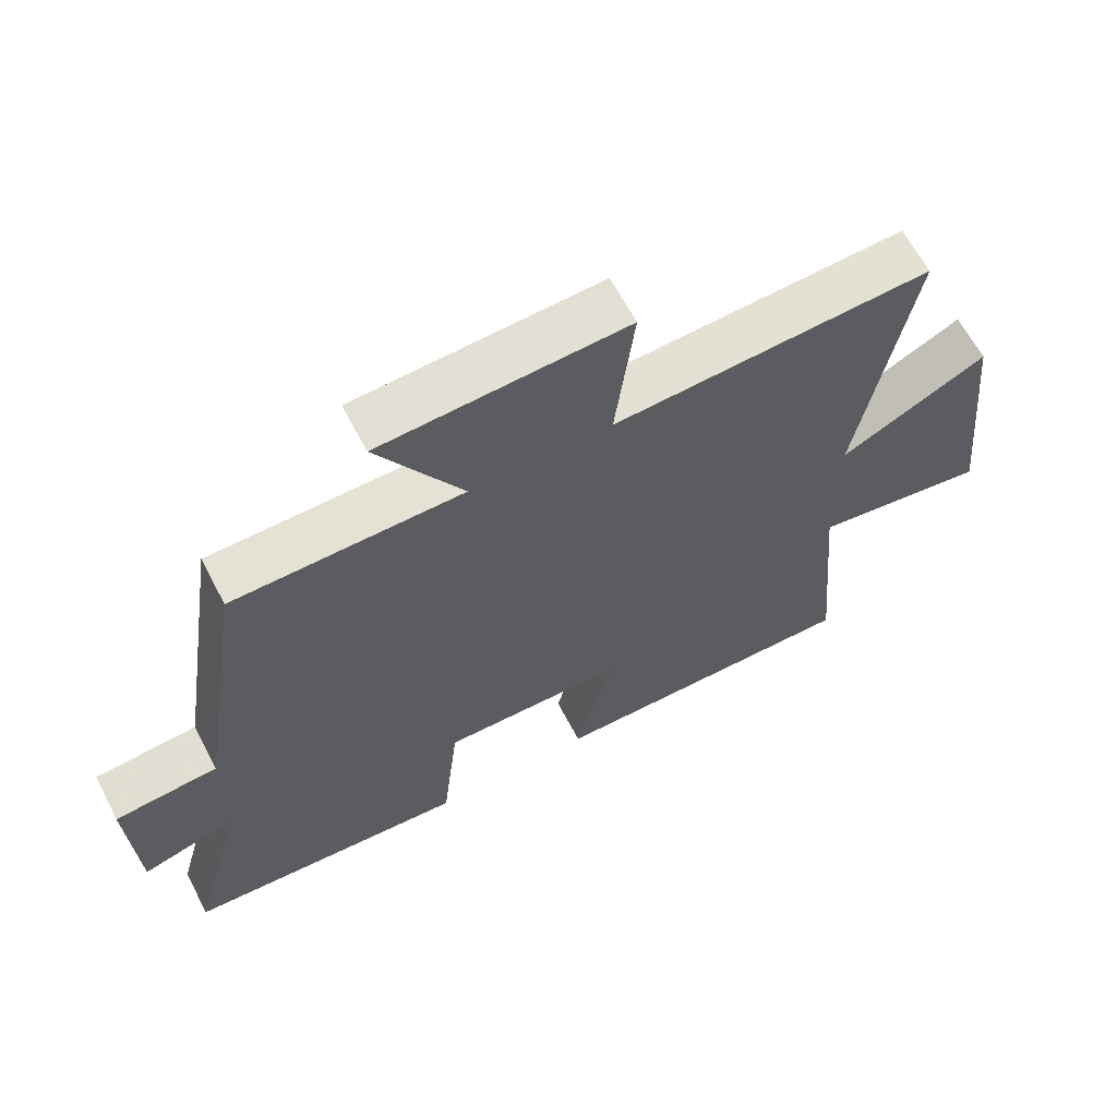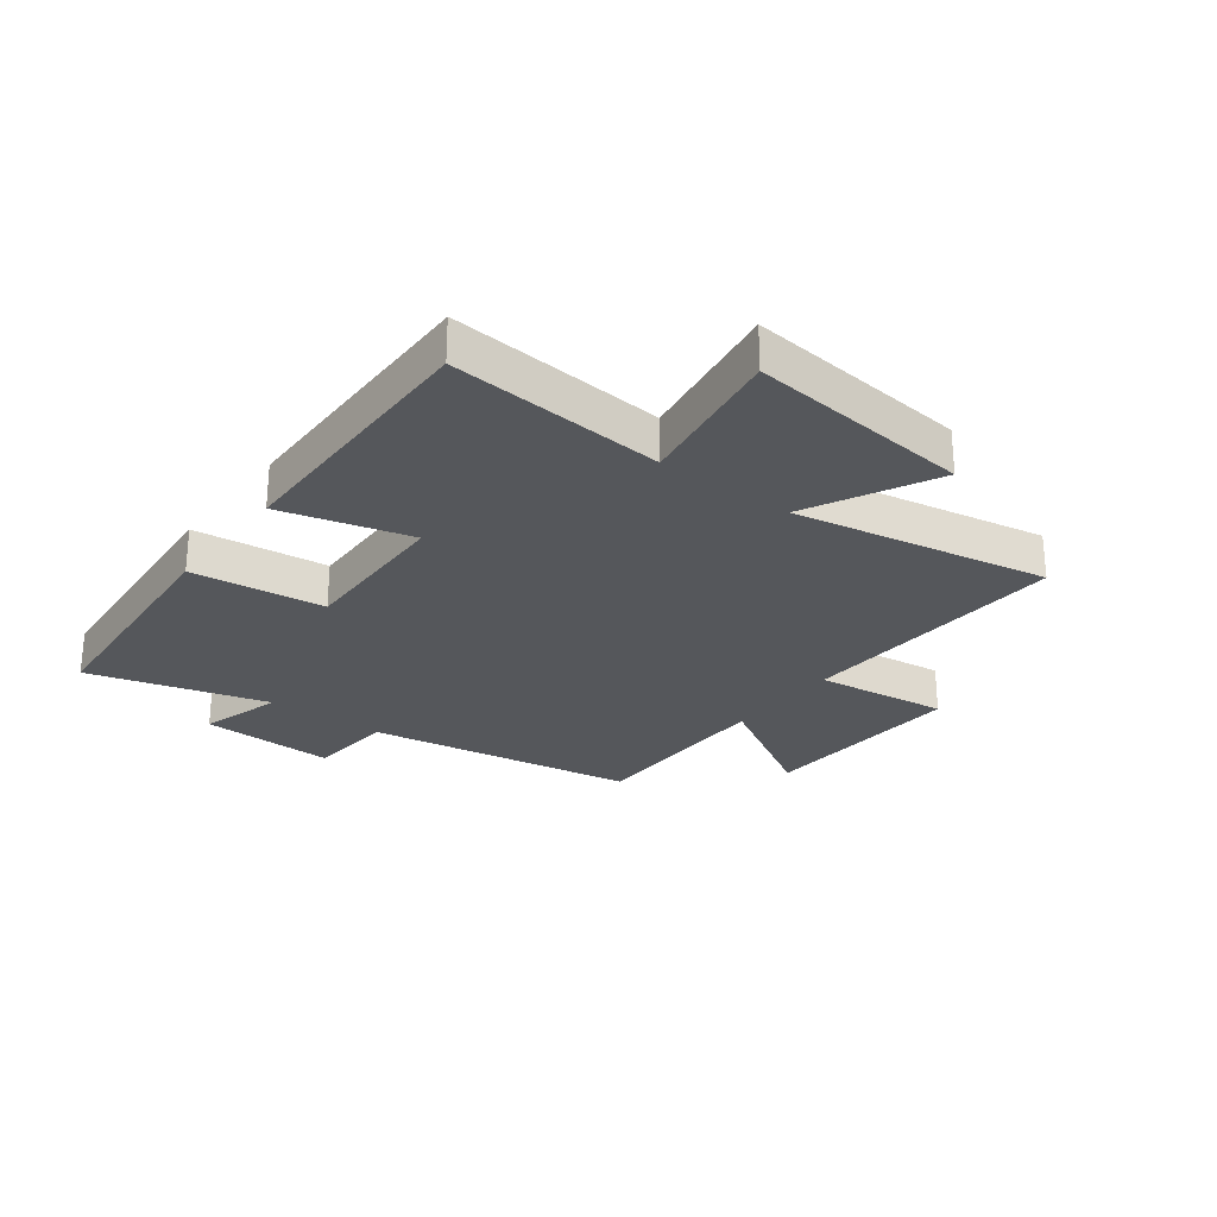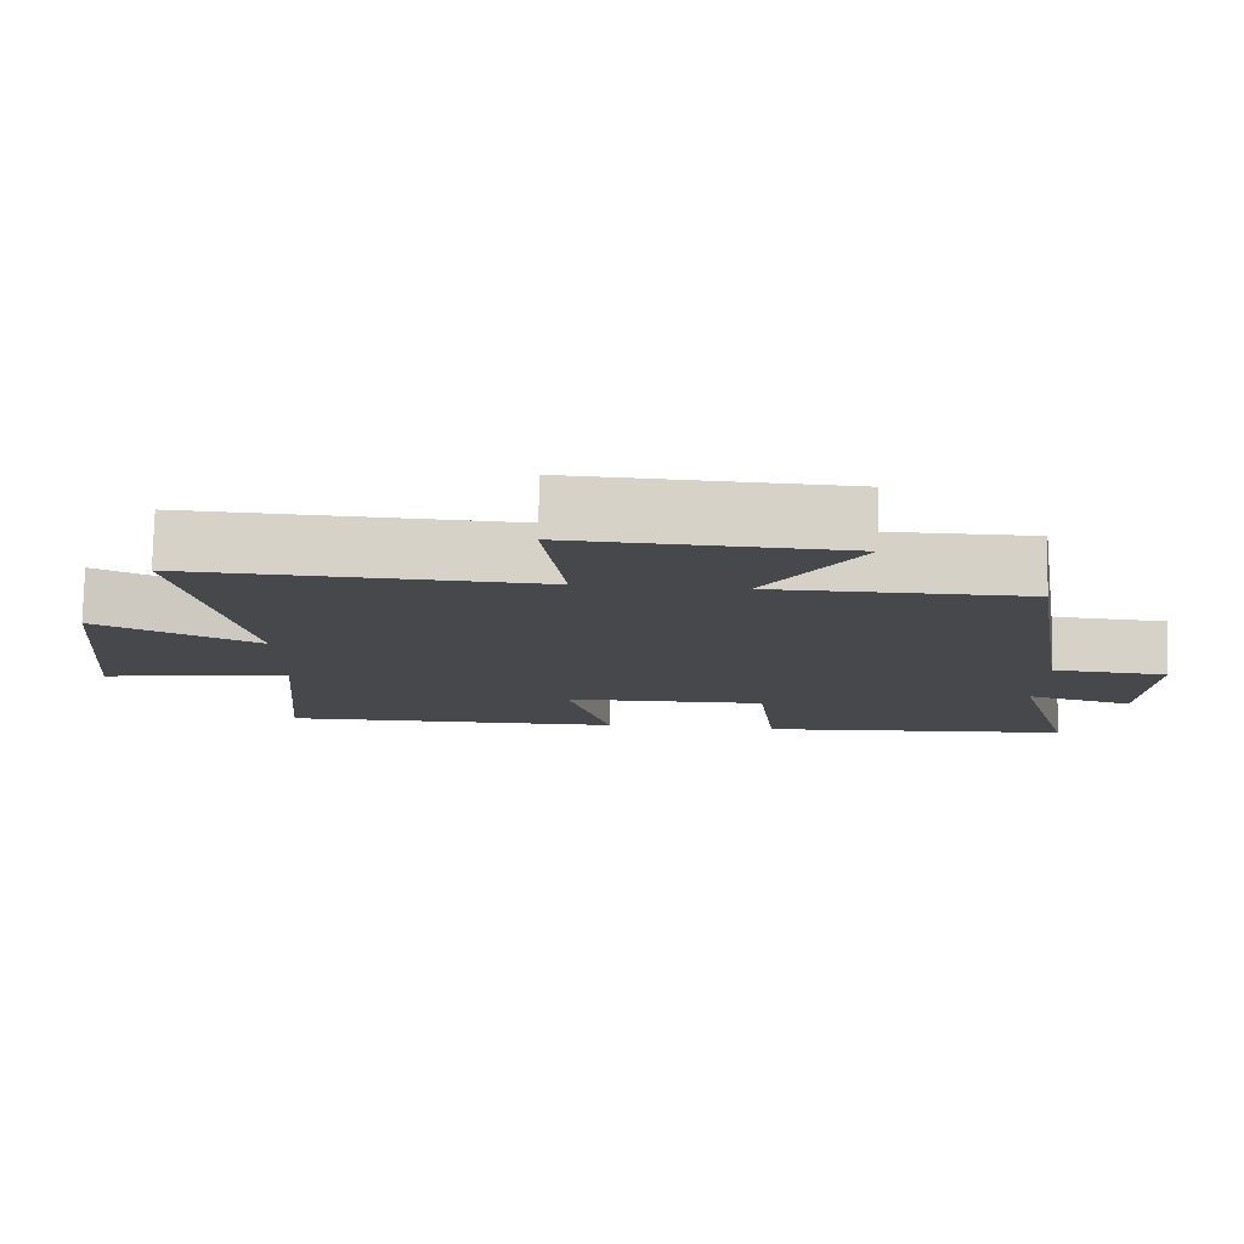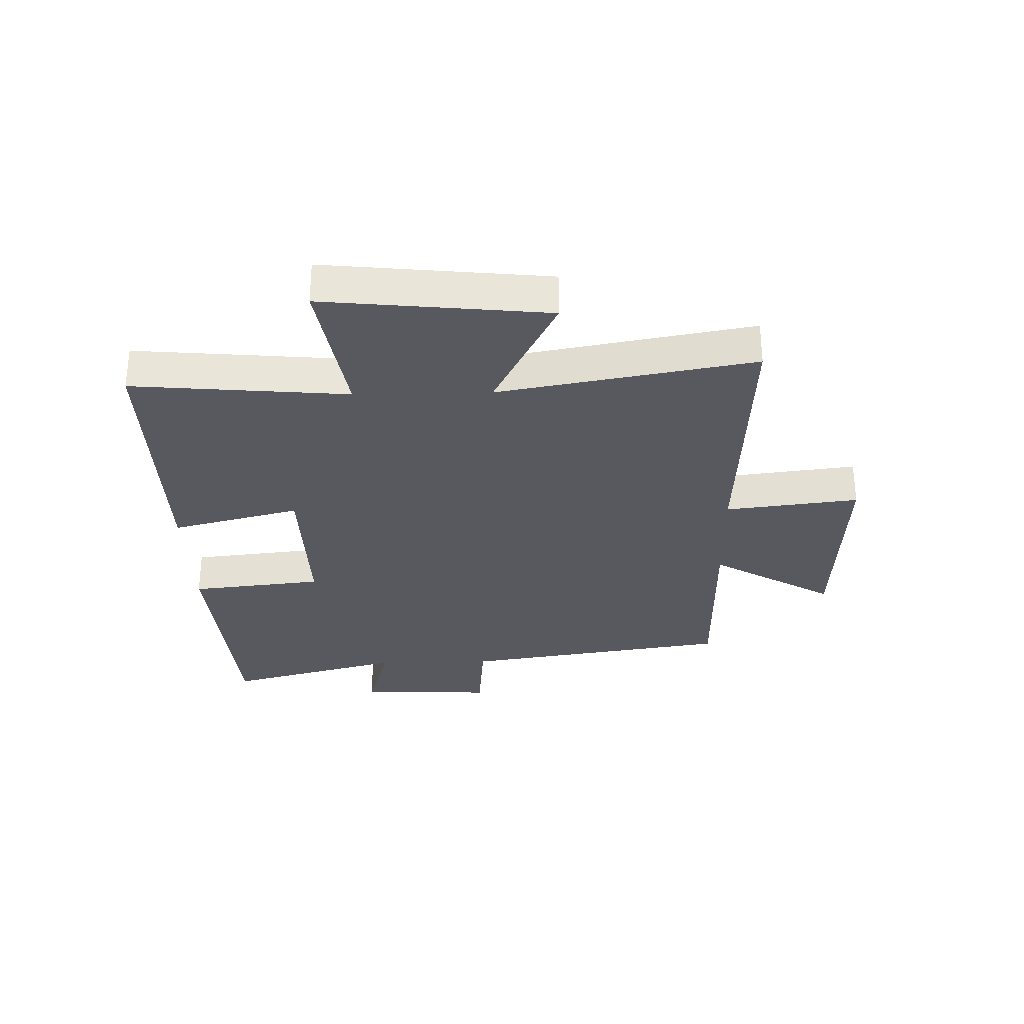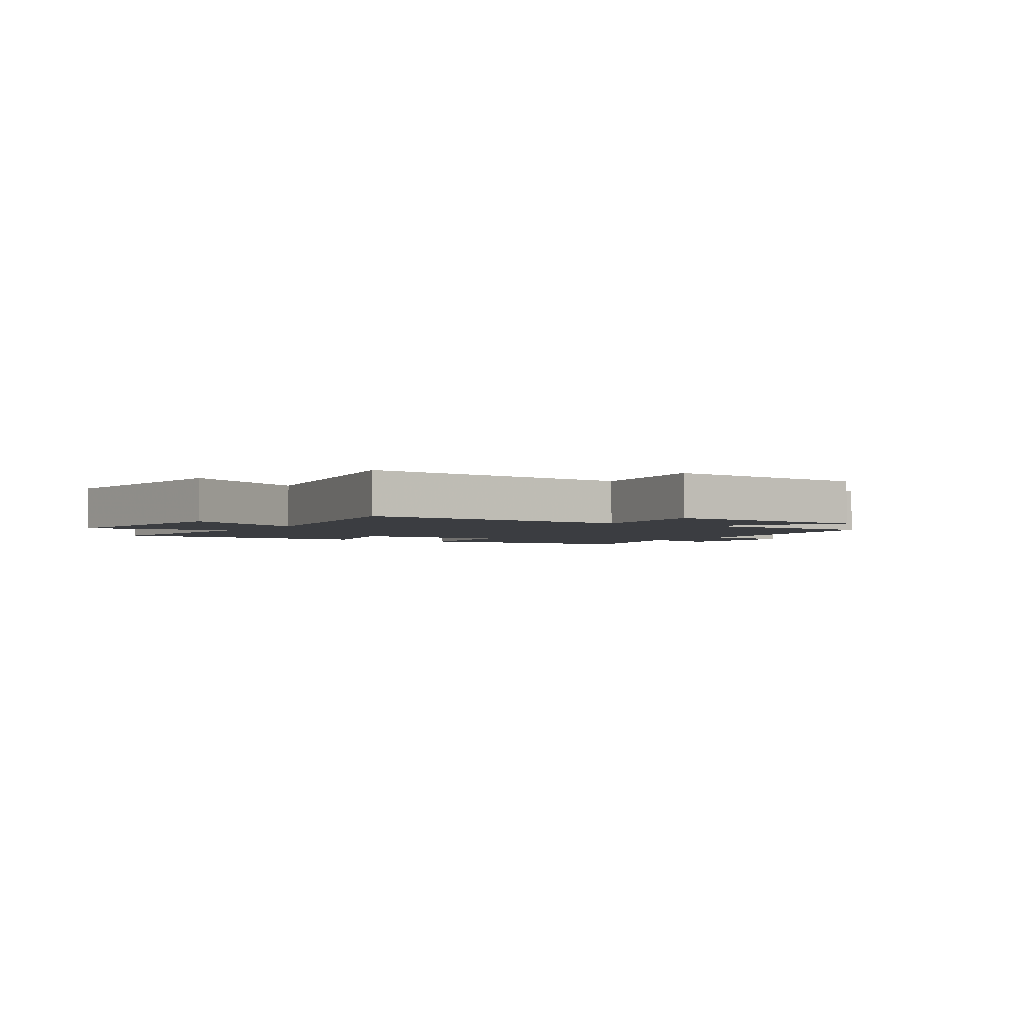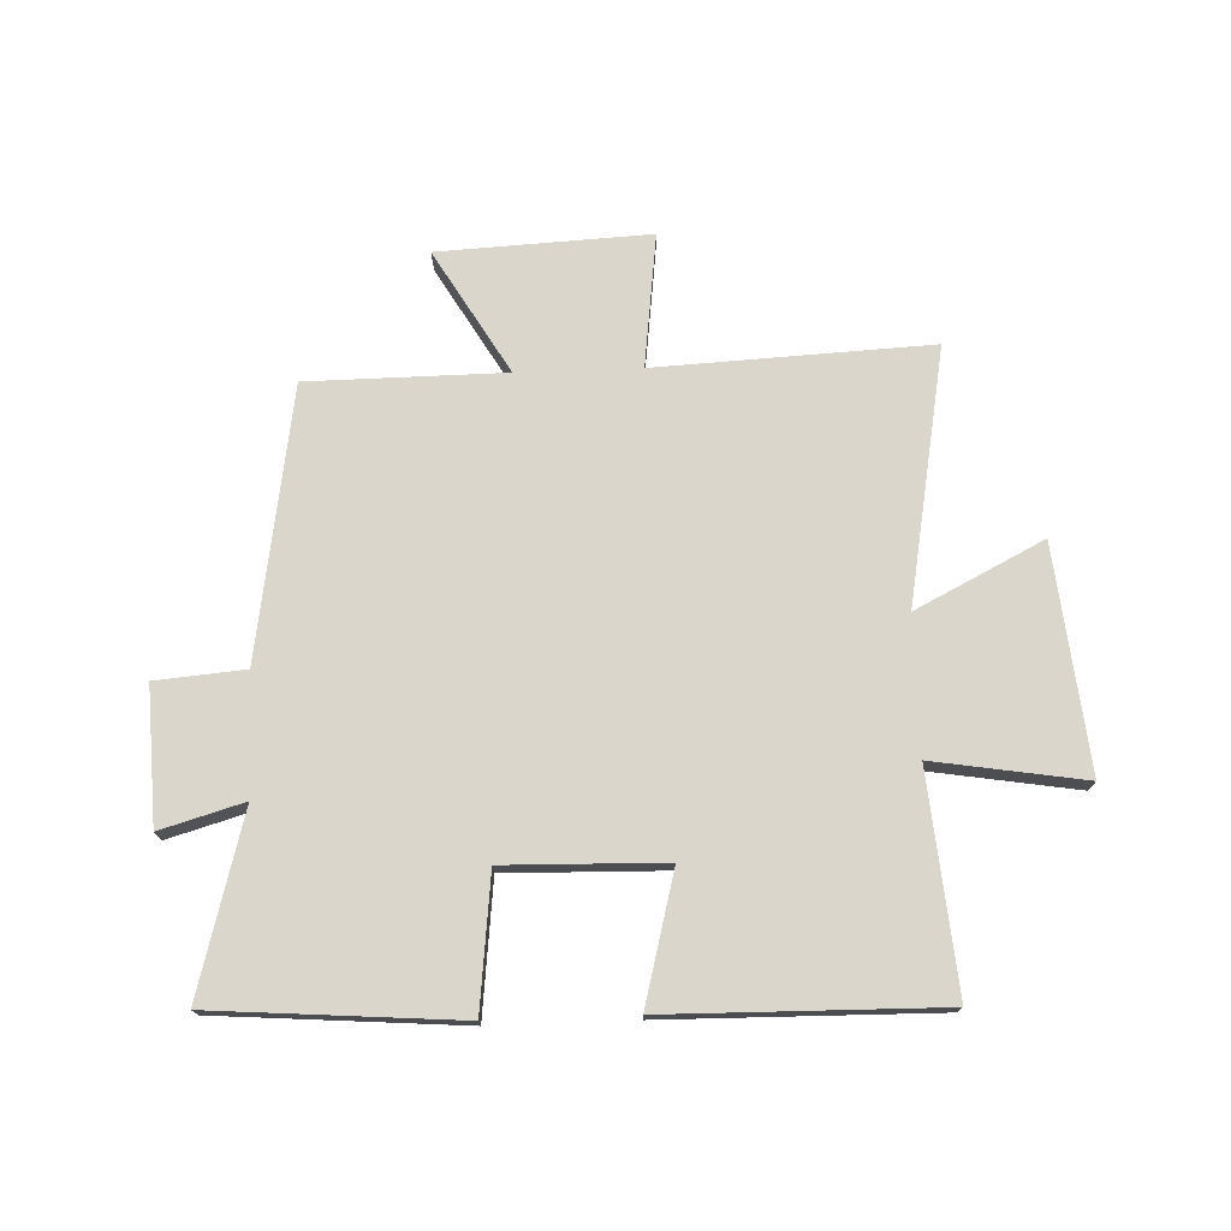
<metadata>
{"format":"obj","ext":"obj","renderer":"f3d","projection":"perspective","resolution":1024,"background":"white","views":[{"elev":63.7,"azim":152.4,"up":"+Z"},{"elev":-26.6,"azim":-127.0,"up":"+Y"},{"elev":78.9,"azim":1.4,"up":"+Z"},{"elev":-30.3,"azim":-88.6,"up":"+Y"},{"elev":-2.6,"azim":-33.4,"up":"+Y"},{"elev":74.1,"azim":177.9,"up":"+Y"}]}
</metadata>
<code>
v 0.583 0.07 -0.469
v 0.168 0.07 -0.5
v 0.143 0.07 -0.274
v -0.127 0.07 -0.28
v -0.07 0.07 -0.5
v -0.533 0.07 -0.506
v -0.5 0.07 -0.14
v -0.756 0.07 -0.181
v -0.716 0.07 0.199
v -0.5 0.07 0.09
v -0.578 0.07 0.523
v -0.112 0.07 0.5
v -0.14 0.07 0.727
v 0.218 0.07 0.709
v 0.094 0.07 0.5
v 0.428 0.07 0.497
v 0.5 0.07 0.037
v 0.651 0.07 0.024
v 0.641 0.07 -0.206
v 0.5 0.07 -0.165
v 0.583 0 -0.469
v 0.168 0 -0.5
v 0.143 0 -0.274
v -0.127 0 -0.28
v -0.07 0 -0.5
v -0.533 0 -0.506
v -0.5 0 -0.14
v -0.756 0 -0.181
v -0.716 0 0.199
v -0.5 0 0.09
v -0.578 0 0.523
v -0.112 0 0.5
v -0.14 0 0.727
v 0.218 0 0.709
v 0.094 0 0.5
v 0.428 0 0.497
v 0.5 0 0.037
v 0.651 0 0.024
v 0.641 0 -0.206
v 0.5 0 -0.165
f 17 18 19 20
f 15 16 17 20
f 1 2 3
f 20 1 3
f 15 20 3
f 12 13 14 15
f 12 15 3 4
f 10 11 12 4
f 7 8 9 10
f 7 10 4 5
f 5 6 7
f 40 39 38 37
f 40 37 36 35
f 23 22 21
f 23 21 40
f 23 40 35
f 35 34 33 32
f 24 23 35 32
f 24 32 31 30
f 30 29 28 27
f 25 24 30 27
f 27 26 25
f 1 21 22 2
f 2 22 23 3
f 3 23 24 4
f 4 24 25 5
f 5 25 26 6
f 6 26 27 7
f 7 27 28 8
f 8 28 29 9
f 9 29 30 10
f 10 30 31 11
f 11 31 32 12
f 12 32 33 13
f 13 33 34 14
f 14 34 35 15
f 15 35 36 16
f 16 36 37 17
f 17 37 38 18
f 18 38 39 19
f 19 39 40 20
f 20 40 21 1

</code>
